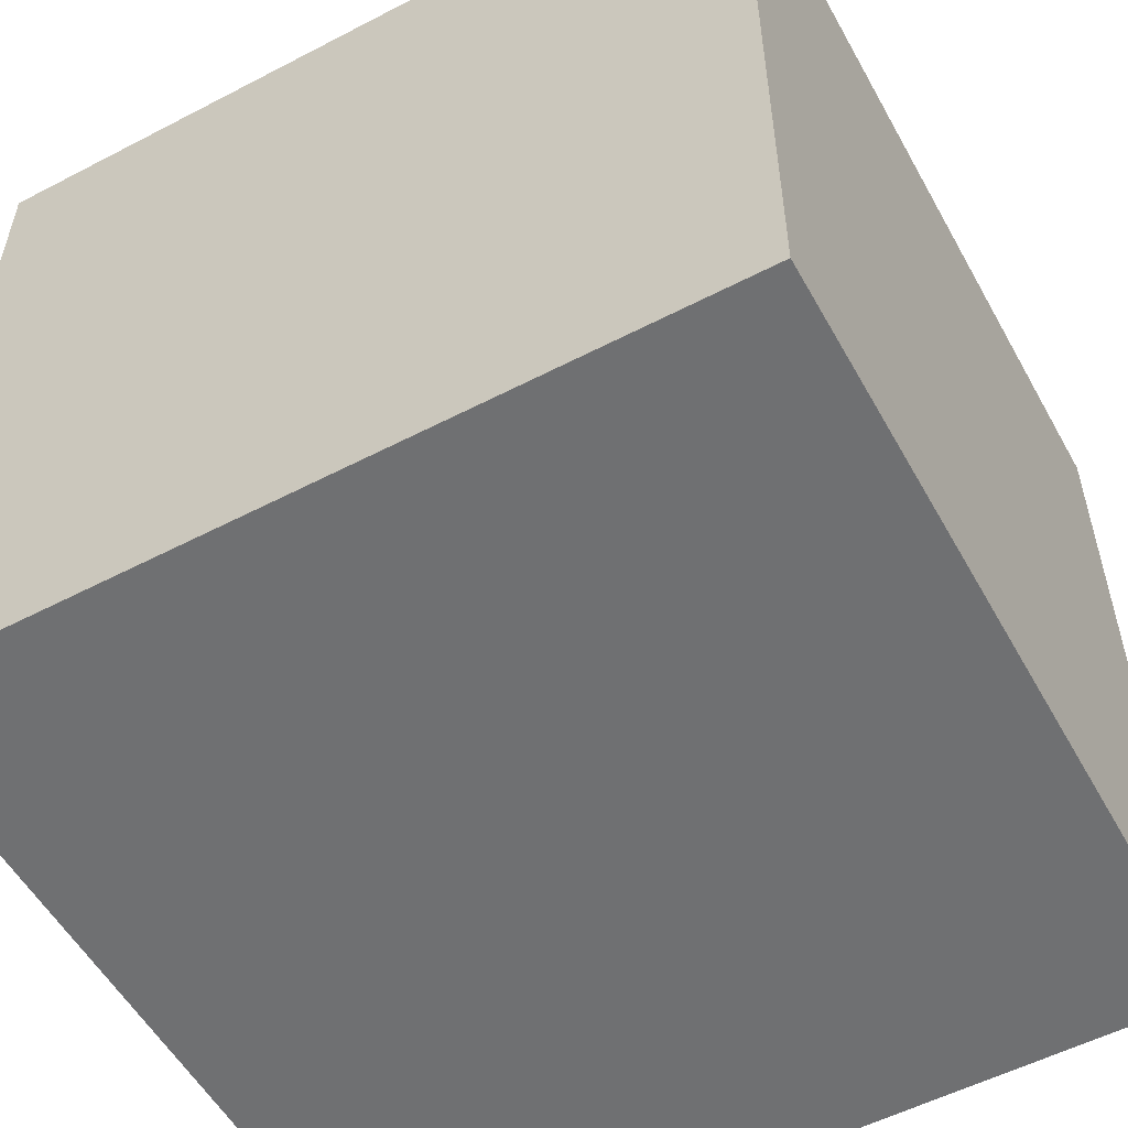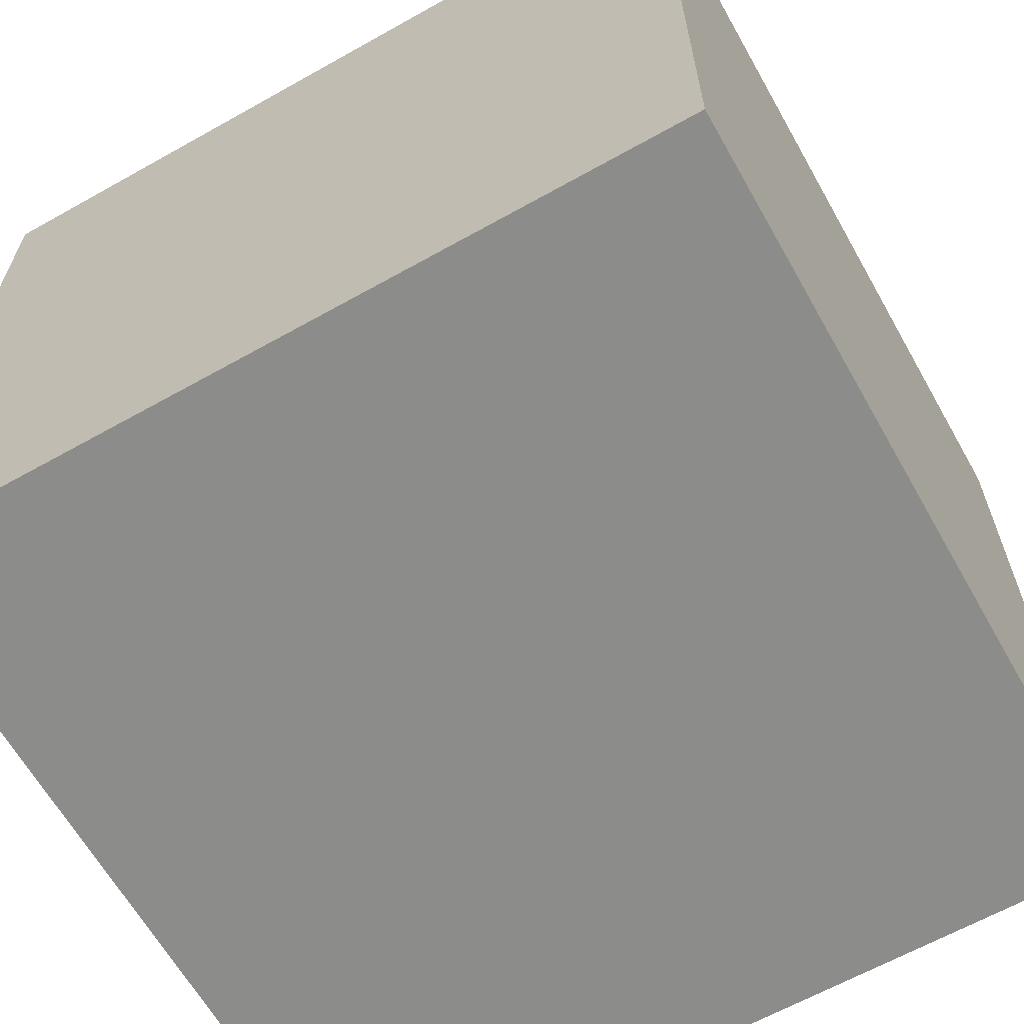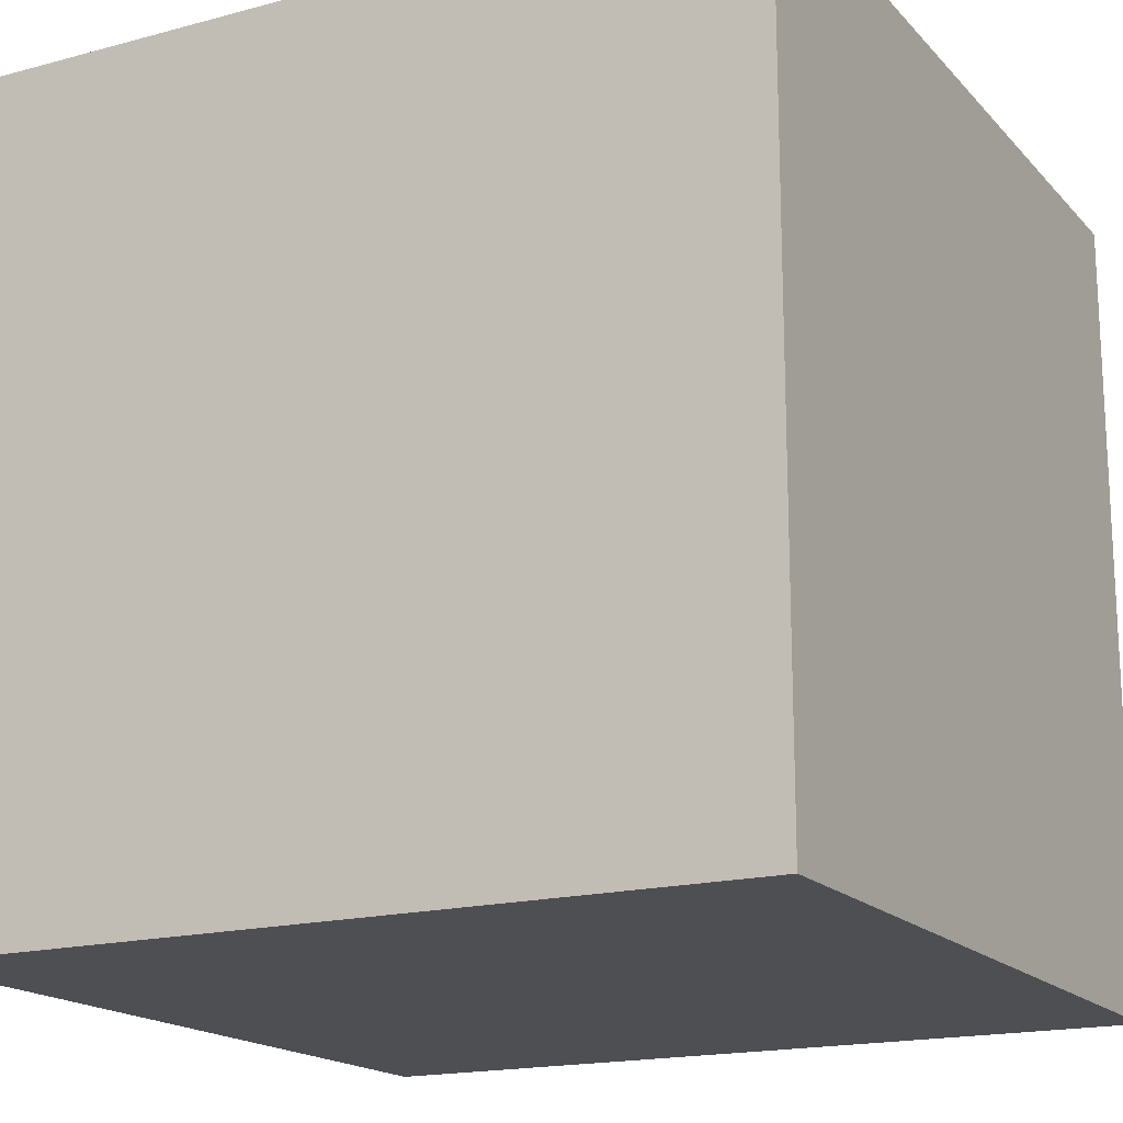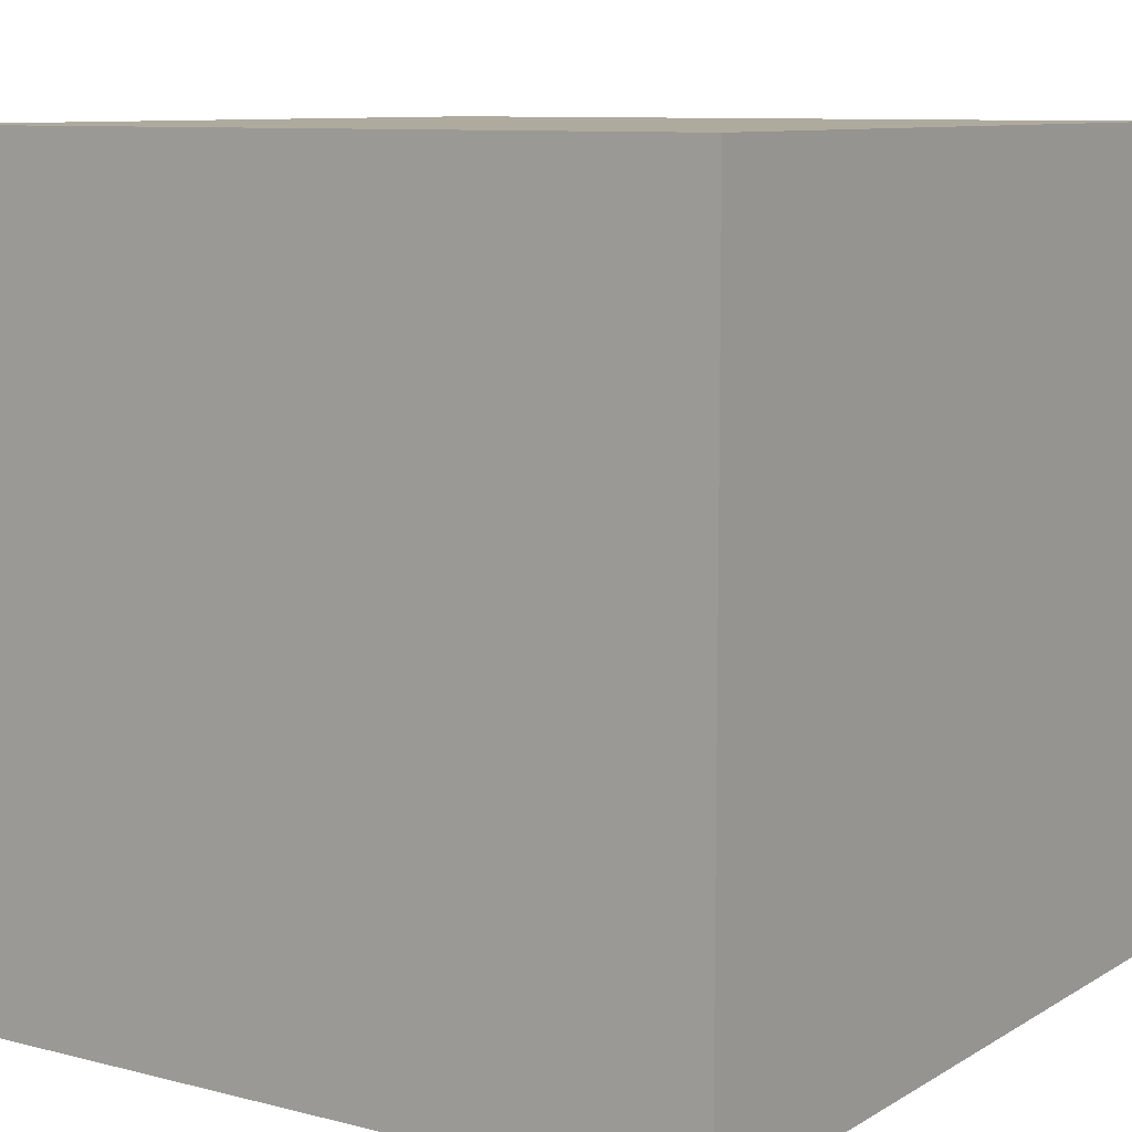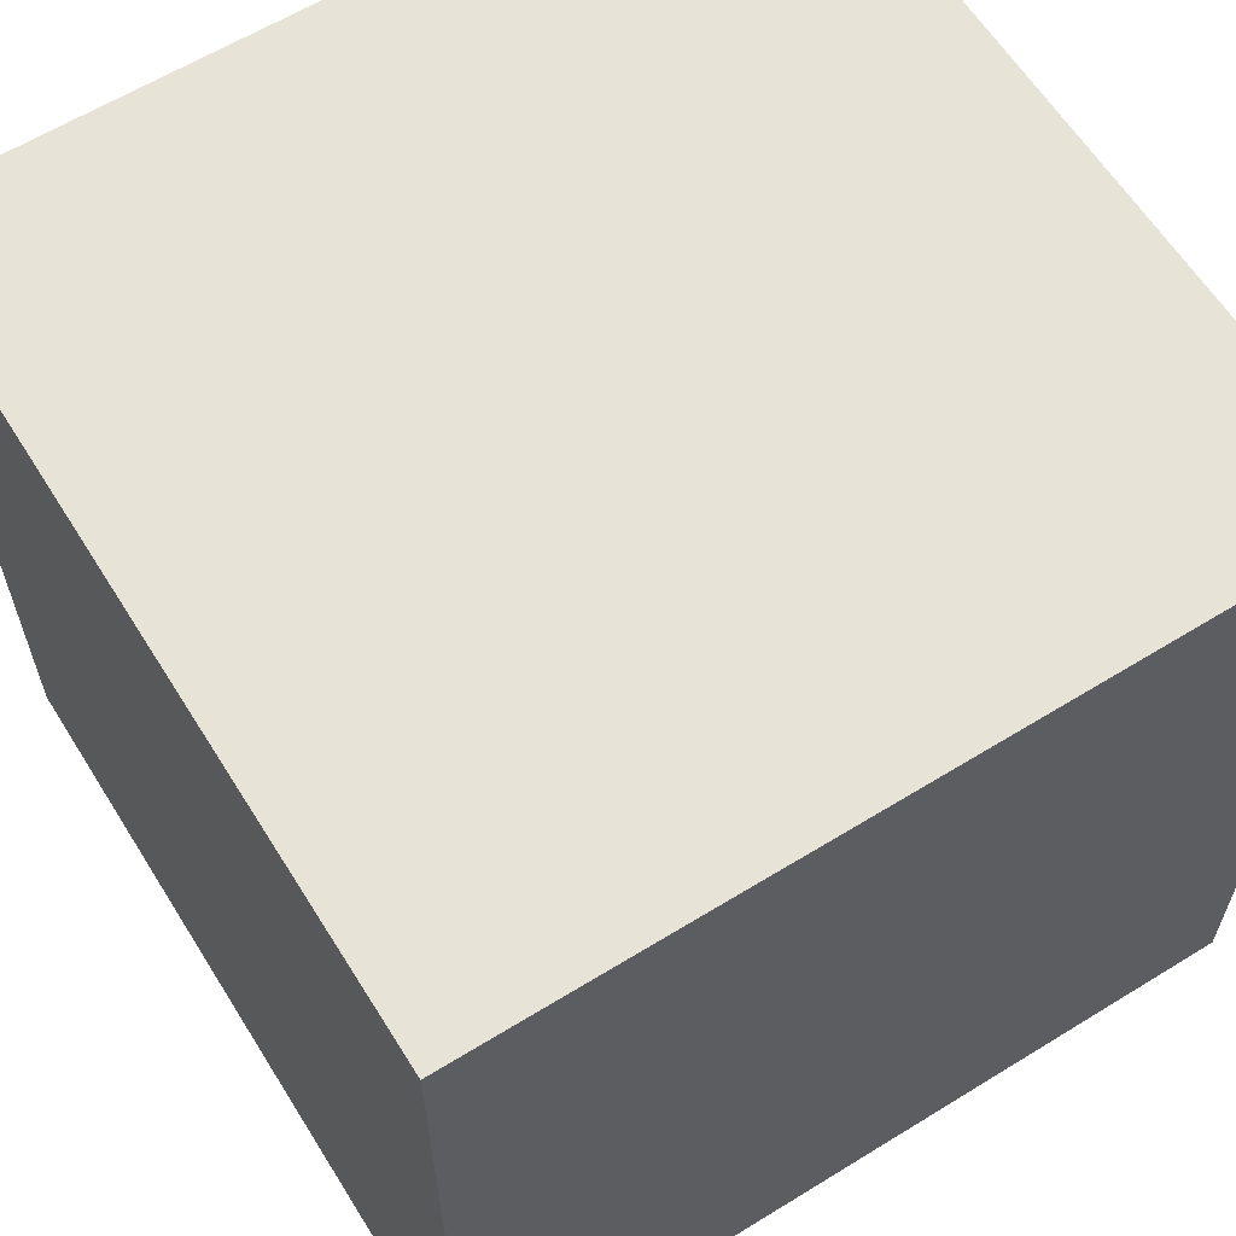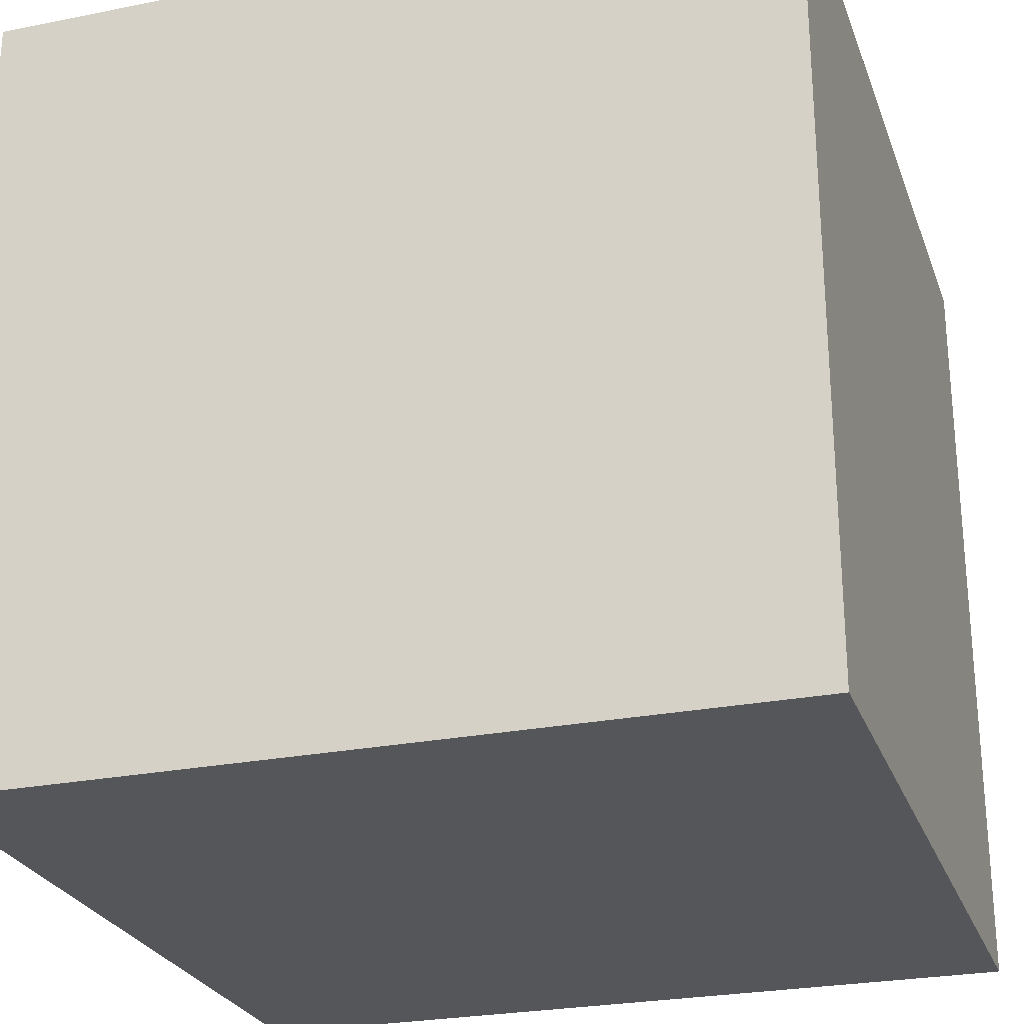
<metadata>
{"format":"obj","ext":"obj","renderer":"f3d","projection":"perspective","resolution":1024,"background":"white","views":[{"elev":-54.8,"azim":-61.2,"up":"+Y"},{"elev":-64.1,"azim":-60.5,"up":"+Z"},{"elev":-17.5,"azim":-152.0,"up":"+Z"},{"elev":9.3,"azim":-56.2,"up":"+Y"},{"elev":61.9,"azim":58.0,"up":"+Z"},{"elev":-26.0,"azim":17.6,"up":"+Y"}]}
</metadata>
<code>
o Cube
v 1 1 -1
v 1 -1 -1
v 1 1 1
v 1 -1 1
v -1 1 -1
v -1 -1 -1
v -1 1 1
v -1 -1 1
f 5 3 1
f 3 8 4
f 7 6 8
f 2 8 6
f 1 4 2
f 5 2 6
f 5 7 3
f 3 7 8
f 7 5 6
f 2 4 8
f 1 3 4
f 5 1 2

</code>
